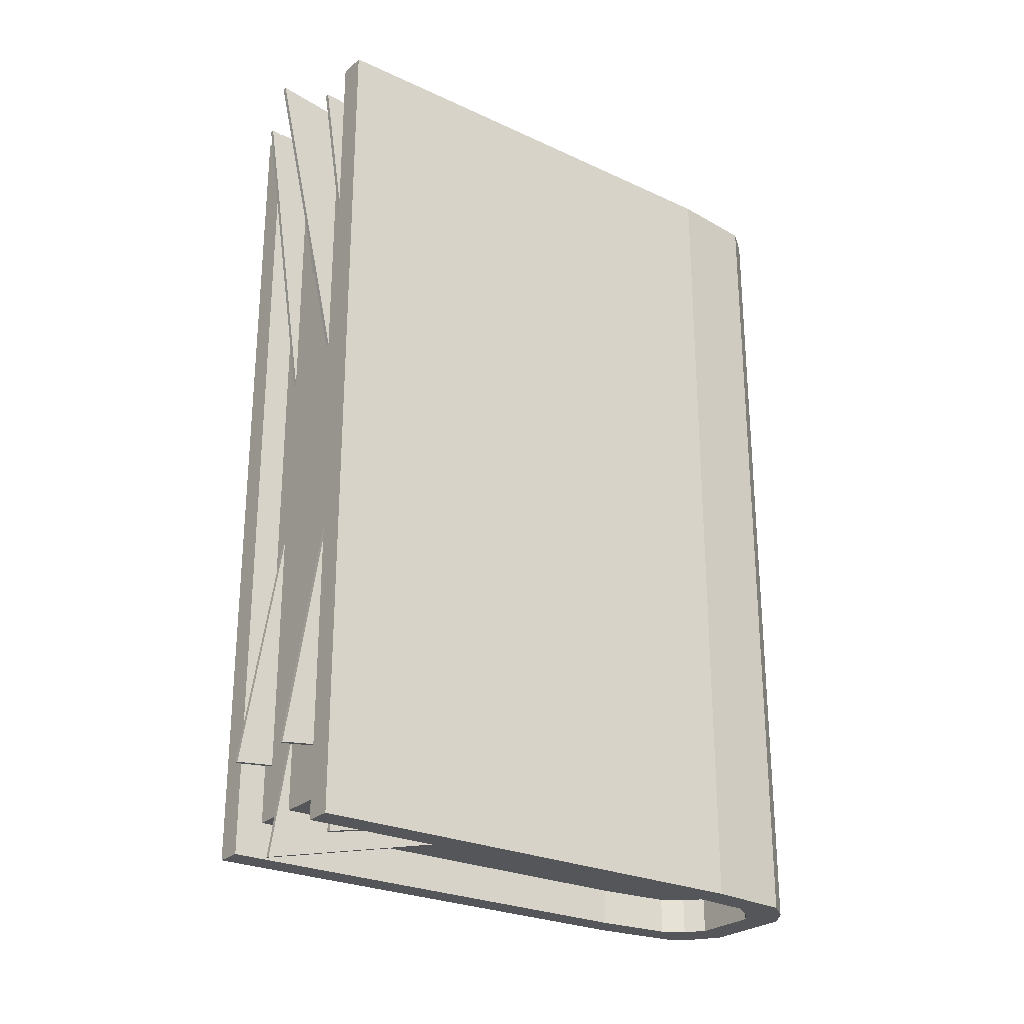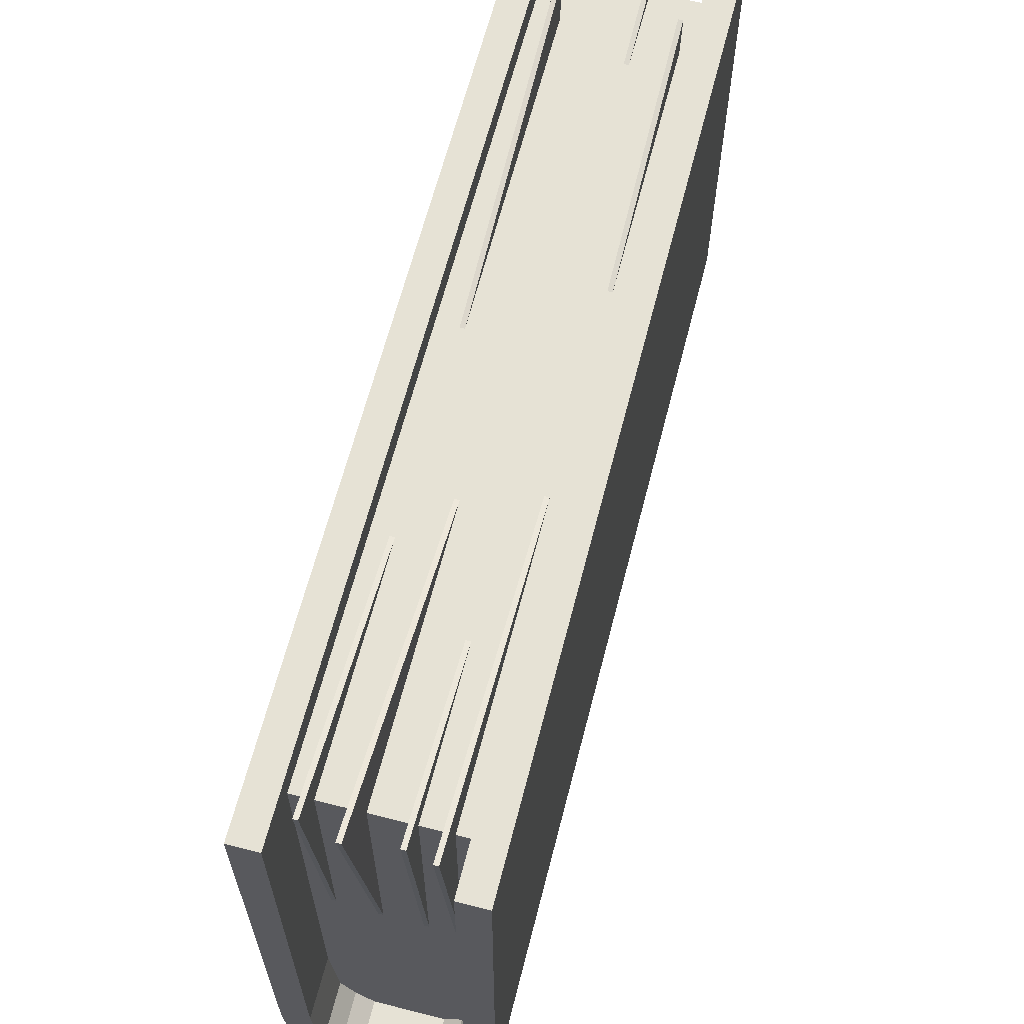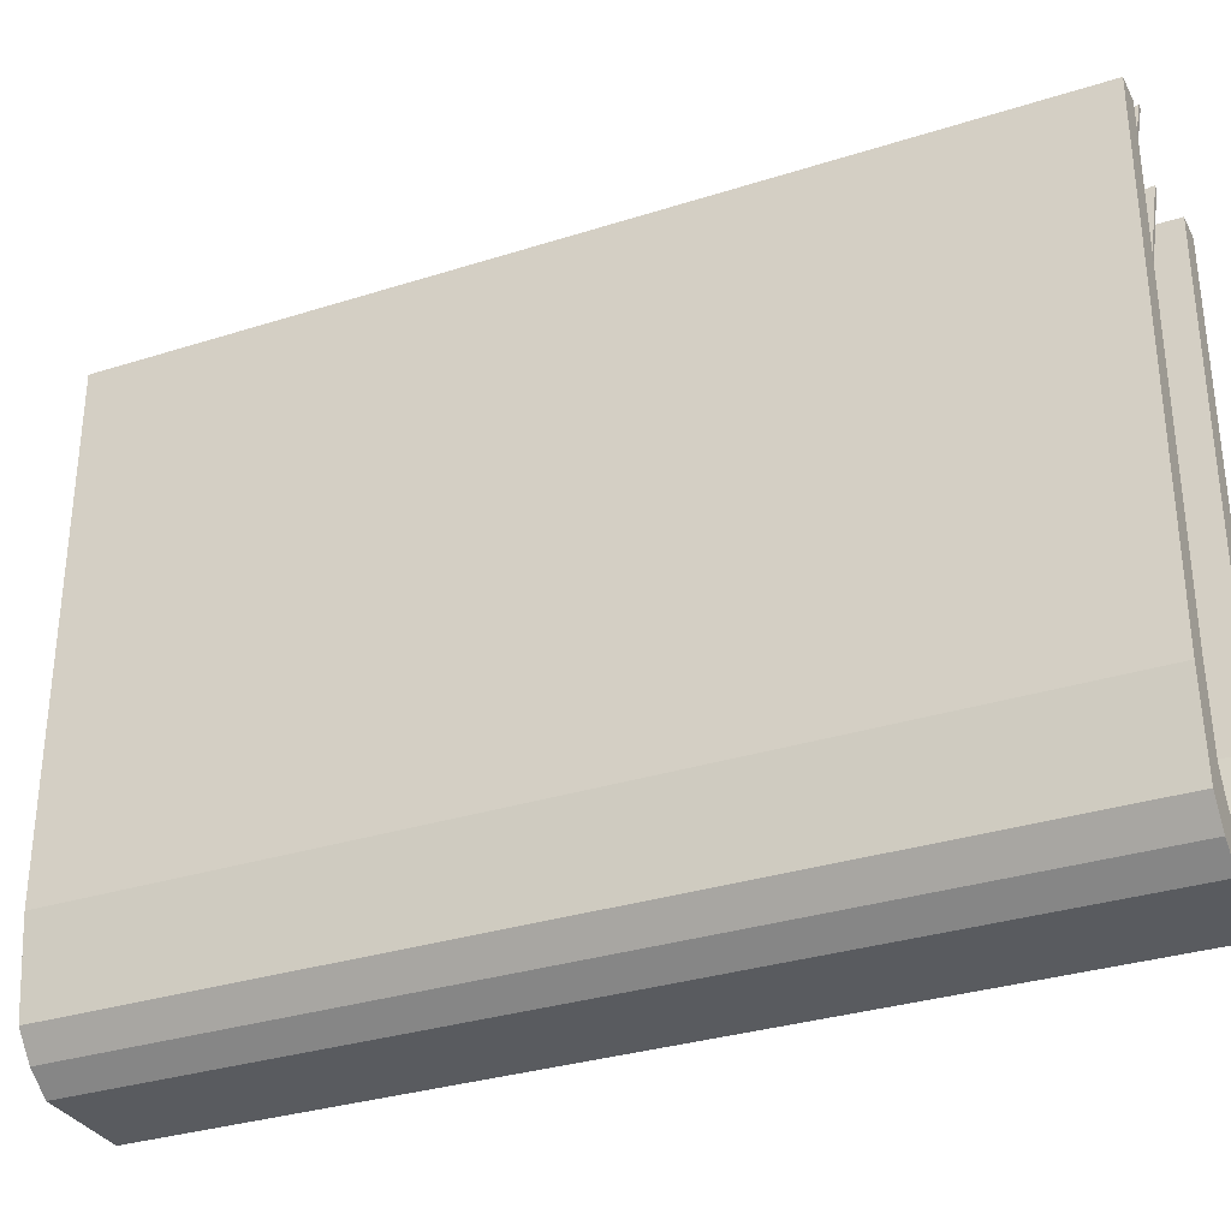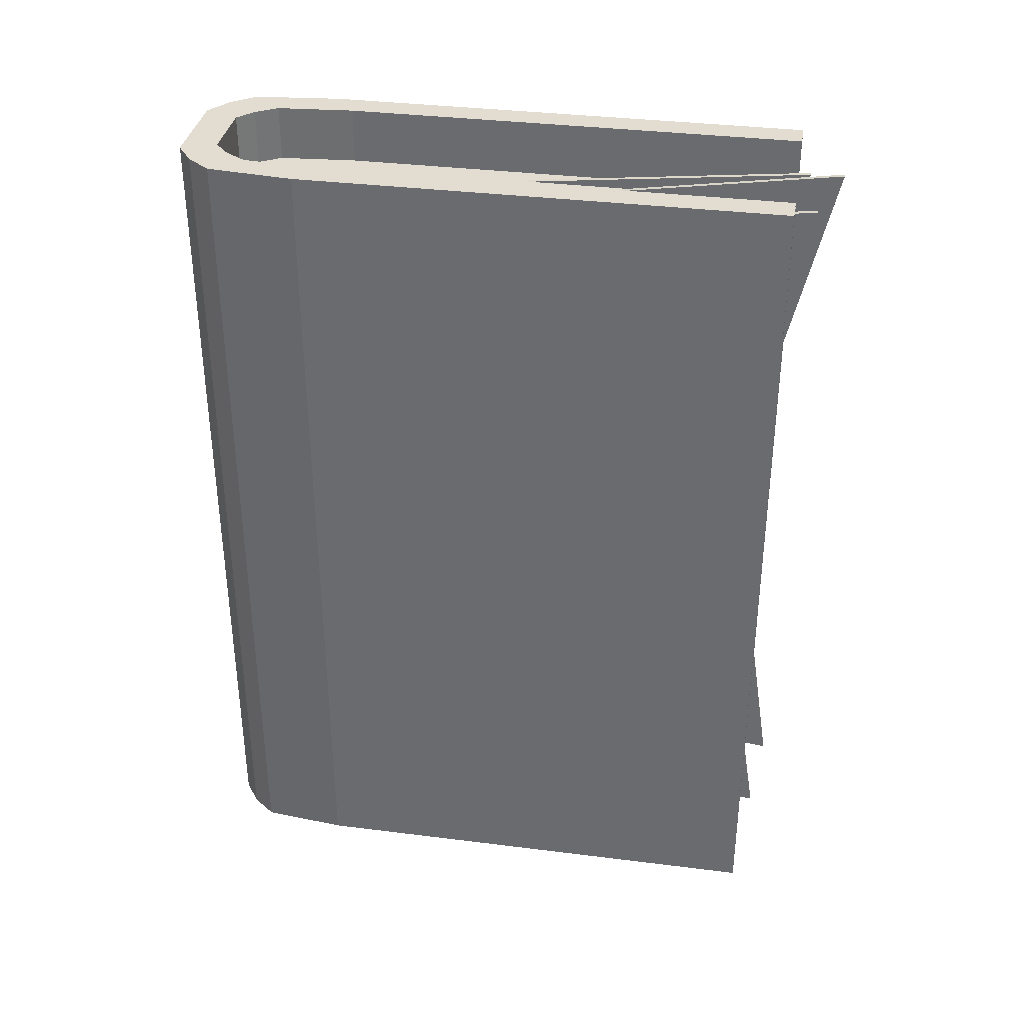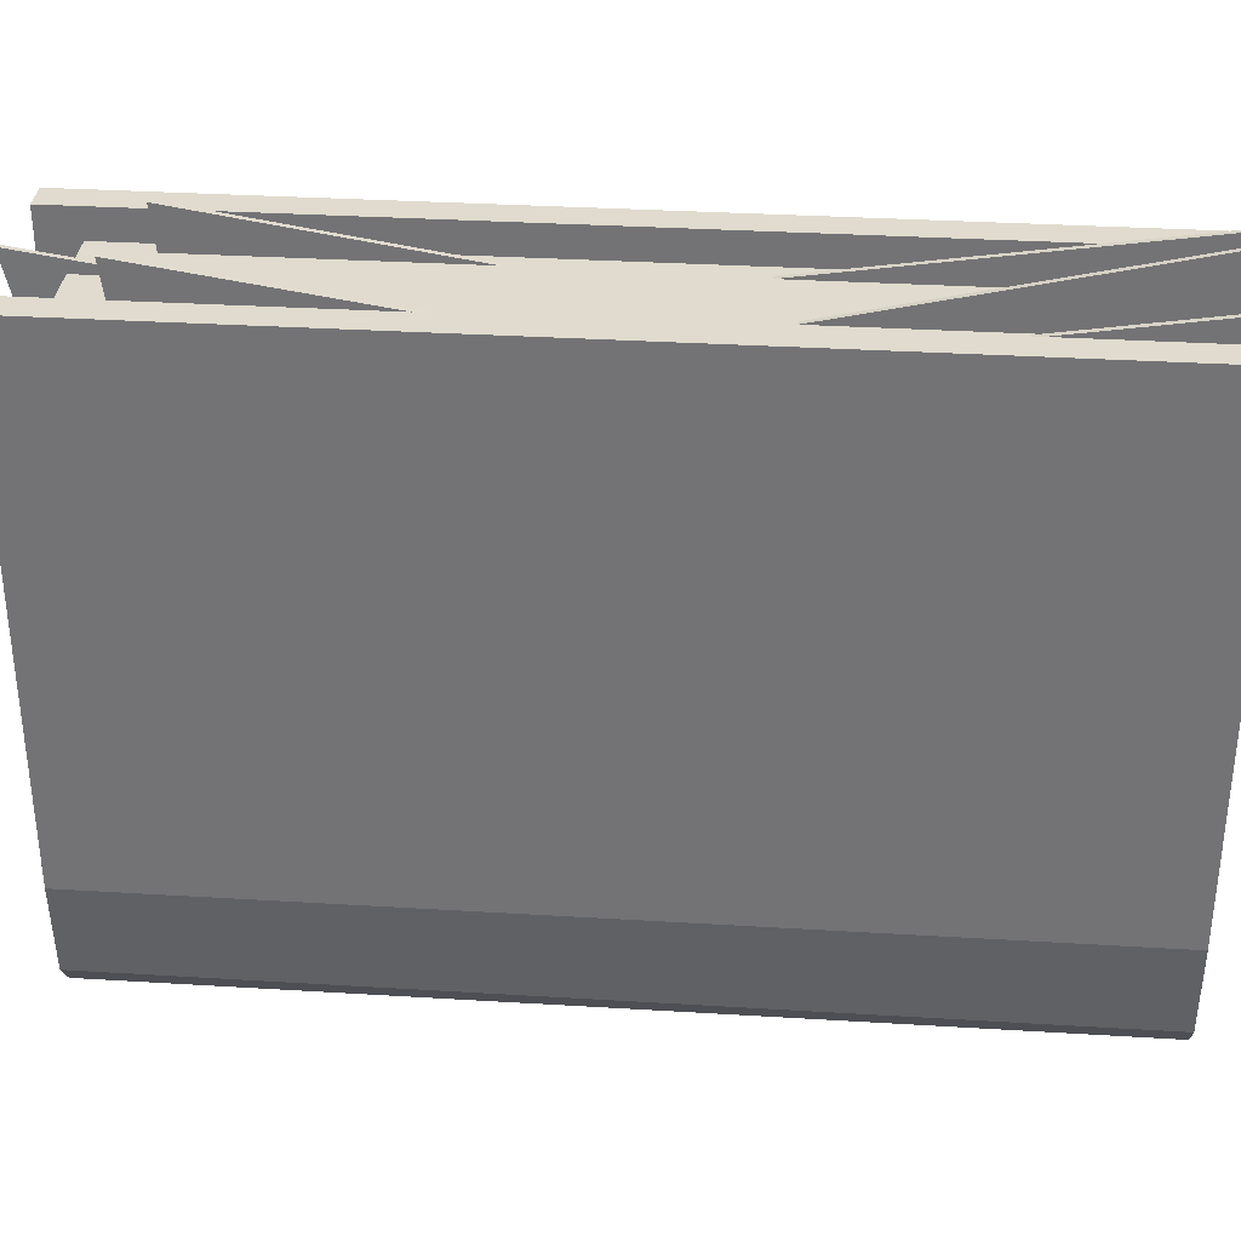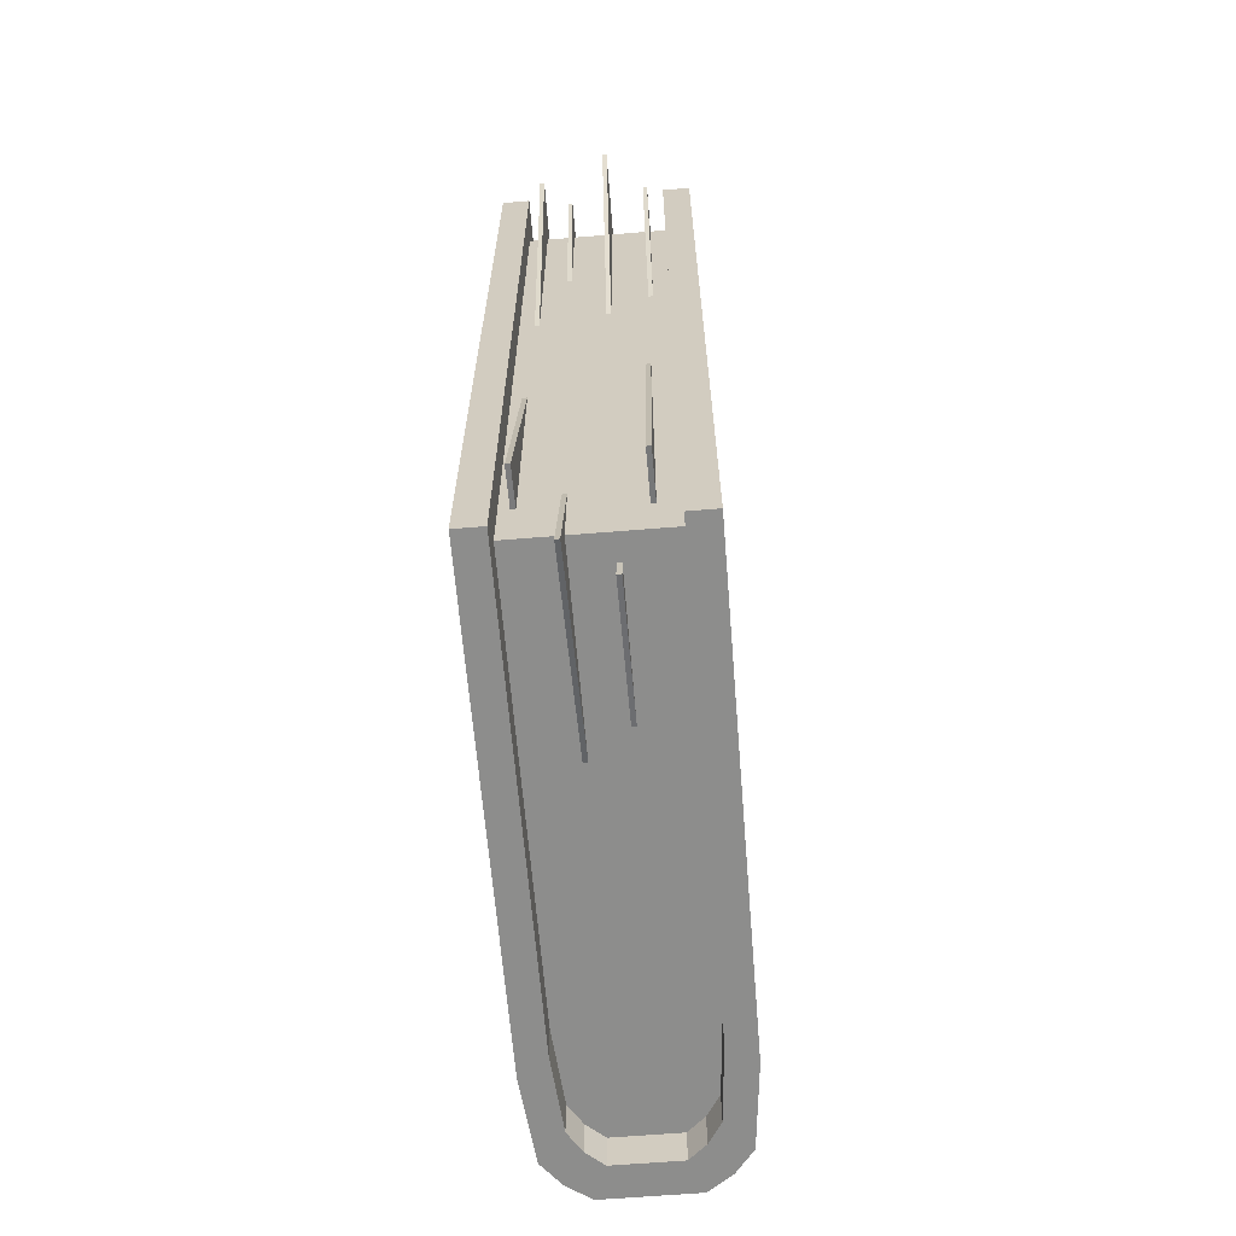
<metadata>
{"format":"obj","ext":"obj","renderer":"f3d","projection":"perspective","resolution":1024,"background":"white","views":[{"elev":-26.0,"azim":53.7,"up":"+Y"},{"elev":63.9,"azim":-165.6,"up":"+Z"},{"elev":-32.0,"azim":114.1,"up":"+Z"},{"elev":35.2,"azim":-80.5,"up":"+Y"},{"elev":33.4,"azim":94.8,"up":"+Z"},{"elev":-64.4,"azim":4.7,"up":"+Y"}]}
</metadata>
<code>
o Book1_Closed_Cube.013
v -0.08973 -0.3949 0.2714
v -0.08973 0.3949 0.2714
v 0.08973 -0.3949 0.2714
v 0.08973 0.3949 0.2714
v -0.08973 -0.3949 -0.1703
v -0.04255 -0.3949 -0.2871
v -0.08163 -0.3949 -0.2495
v -0.06442 -0.3949 -0.2715
v -0.04255 0.3949 -0.2871
v -0.08973 0.3949 -0.1703
v -0.06442 0.3949 -0.2715
v -0.08163 0.3949 -0.2495
v 0.04255 -0.3949 -0.2871
v 0.08973 -0.3949 -0.1703
v 0.06442 -0.3949 -0.2715
v 0.08163 -0.3949 -0.2495
v 0.08973 0.3949 -0.1703
v 0.04255 0.3949 -0.2871
v 0.08163 0.3949 -0.2495
v 0.06442 0.3949 -0.2715
v -0.06445 -0.3949 0.2714
v -0.06445 0.3949 0.2714
v 0.06445 0.3949 0.2714
v 0.06445 -0.3949 0.2714
v -0.04627 0.3949 -0.2417
v -0.03056 0.3949 -0.2556
v -0.03056 -0.3949 -0.2556
v -0.04627 -0.3949 -0.2417
v -0.05862 0.3949 -0.2221
v -0.05862 -0.3949 -0.2221
v -0.06445 0.3949 -0.1516
v -0.06445 -0.3949 -0.1516
v 0.05862 0.3949 -0.2221
v 0.06445 0.3949 -0.1516
v 0.06445 -0.3949 -0.1516
v 0.05862 -0.3949 -0.2221
v 0.04627 0.3949 -0.2417
v 0.04627 -0.3949 -0.2417
v 0.03056 0.3949 -0.2556
v 0.03056 -0.3949 -0.2556
v -0.08973 0.3438 -0.1703
v -0.08163 0.3438 -0.2495
v -0.06442 0.3438 -0.2715
v -0.04255 0.3438 -0.2871
v -0.06445 0.3438 0.2714
v 0.06445 0.3438 0.2714
v 0.08973 0.3438 0.2714
v -0.08973 0.3438 0.2714
v 0.08973 0.3438 -0.1703
v 0.08163 0.3438 -0.2495
v 0.06442 0.3438 -0.2715
v 0.04255 0.3438 -0.2871
v -0.03056 0.3438 -0.2556
v -0.04627 0.3438 -0.2417
v -0.05862 0.3438 -0.2221
v -0.06445 0.3438 -0.1516
v 0.06445 0.3438 -0.1516
v 0.05862 0.3438 -0.2221
v 0.04627 0.3438 -0.2417
v 0.03056 0.3438 -0.2556
v 0.08973 -0.3619 0.2714
v 0.06445 -0.3619 0.2714
v -0.04255 -0.3619 -0.2871
v 0.08973 -0.3619 -0.1703
v -0.03056 -0.3619 -0.2556
v 0.06445 -0.3619 -0.1516
v 0.04255 -0.3619 -0.2871
v -0.08163 -0.3619 -0.2495
v 0.06442 -0.3619 -0.2715
v -0.06445 -0.3619 0.2714
v -0.08973 -0.3619 0.2714
v -0.06442 -0.3619 -0.2715
v -0.08973 -0.3619 -0.1703
v 0.08163 -0.3619 -0.2495
v -0.04627 -0.3619 -0.2417
v -0.05862 -0.3619 -0.2221
v -0.06445 -0.3619 -0.1516
v 0.05862 -0.3619 -0.2221
v 0.04627 -0.3619 -0.2417
v 0.03056 -0.3619 -0.2556
v 0.08973 -0.3949 0.2465
v 0.08973 0.3949 0.2465
v 0.06445 -0.3949 0.2465
v 0.06445 0.3949 0.2465
v 0.08973 0.3438 0.2465
v 0.06445 0.3438 0.2465
v 0.06445 -0.3619 0.2465
v 0.08973 -0.3619 0.2465
v -0.08973 -0.3949 0.2465
v -0.08973 0.3949 0.2465
v -0.06445 -0.3949 0.2465
v -0.06445 0.3949 0.2465
v -0.08973 0.3438 0.2465
v -0.06445 0.3438 0.2465
v -0.06445 -0.3619 0.2465
v -0.08973 -0.3619 0.2465
v -0.04743 0.3811 0.2912
v -0.04743 0.05687 0.2419
v -0.04743 0.3314 -0.08874
v -0.04743 0.06739 -0.1159
v -0.02199 0.3703 0.2721
v -0.02199 0.05687 0.2228
v -0.02199 0.3314 -0.1078
v -0.02199 0.06739 -0.1349
v 0.01375 0.3885 0.3121
v 0.01345 0.05683 0.2353
v 0.01345 0.3314 -0.06786
v 0.01345 0.06735 -0.09499
v 0.04979 0.3711 0.2821
v 0.04979 0.05687 0.2328
v 0.04979 0.3314 -0.09782
v 0.04979 0.06739 -0.125
v 0.04171 -0.3244 0.2912
v 0.04171 -0.000194 0.2419
v 0.04171 -0.2747 -0.08874
v 0.04171 -0.01072 -0.1159
v 0.01627 -0.3856 0.2254
v 0.01627 -0.06922 0.2018
v 0.01627 -0.3159 -0.1501
v 0.01627 -0.05056 -0.1556
v -0.02097 -0.4069 0.2637
v -0.01916 -0.07003 0.2142
v -0.01916 -0.3189 -0.1103
v -0.01916 -0.05359 -0.1159
v -0.0555 -0.3144 0.2821
v -0.0555 -0.000194 0.2328
v -0.0555 -0.2747 -0.09782
v -0.0555 -0.01072 -0.125
v -0.05146 0.3811 0.2912
v -0.05146 0.05687 0.2419
v -0.05146 0.3314 -0.08874
v -0.05146 0.06739 -0.1159
v -0.02602 0.3703 0.2721
v -0.02602 0.05687 0.2228
v -0.02602 0.3314 -0.1078
v -0.02602 0.06739 -0.1349
v 0.009708 0.3885 0.3121
v 0.009408 0.05687 0.2353
v 0.009408 0.3314 -0.06784
v 0.009408 0.06739 -0.09498
v 0.04575 0.3711 0.2821
v 0.04575 0.05687 0.2328
v 0.04575 0.3314 -0.09782
v 0.04575 0.06739 -0.125
v 0.04575 -0.3244 0.2912
v 0.04575 -0.000194 0.2419
v 0.04575 -0.2747 -0.08874
v 0.04575 -0.01072 -0.1159
v 0.02031 -0.3856 0.2254
v 0.02031 -0.06922 0.2018
v 0.02031 -0.3159 -0.1501
v 0.02031 -0.05056 -0.1556
v -0.01694 -0.4071 0.2638
v -0.01512 -0.07025 0.2143
v -0.01512 -0.3192 -0.1103
v -0.01512 -0.05381 -0.1158
v -0.05146 -0.3144 0.2821
v -0.05146 -0.000194 0.2328
v -0.05146 -0.2747 -0.09782
v -0.05146 -0.01072 -0.125
f 9 52 44
f 46 84 86
f 56 92 94
f 90 41 93
f 82 47 85
f 6 72 63
f 8 68 72
f 7 73 68
f 14 74 64
f 16 69 74
f 15 67 69
f 60 26 53
f 75 27 65
f 76 28 75
f 77 30 76
f 78 35 66
f 79 36 78
f 80 38 79
f 37 19 20
f 10 29 12
f 81 35 14
f 11 26 9
f 16 38 15
f 30 5 7
f 90 31 10
f 26 18 9
f 27 8 6
f 39 20 18
f 33 17 19
f 82 23 4
f 15 40 13
f 45 2 48
f 12 25 11
f 62 3 61
f 14 36 16
f 28 7 8
f 89 21 1
f 40 6 13
f 33 57 34
f 23 47 4
f 70 48 71
f 39 59 37
f 31 55 29
f 37 58 33
f 29 54 25
f 25 53 26
f 51 18 20
f 50 20 19
f 49 19 17
f 42 10 12
f 43 12 11
f 44 11 9
f 85 61 88
f 93 73 96
f 62 86 87
f 44 67 63
f 63 13 6
f 24 87 83
f 32 95 91
f 96 5 89
f 88 3 81
f 40 65 27
f 21 71 1
f 46 61 47
f 69 52 51
f 74 51 50
f 64 50 49
f 68 41 42
f 72 42 43
f 63 43 44
f 64 81 14
f 83 66 35
f 49 88 64
f 34 82 17
f 24 81 3
f 17 85 49
f 86 34 57
f 71 89 1
f 91 70 21
f 95 45 70
f 48 96 71
f 32 89 5
f 22 90 2
f 2 93 48
f 94 22 45
f 9 18 52
f 46 23 84
f 56 31 92
f 90 10 41
f 82 4 47
f 6 8 72
f 8 7 68
f 7 5 73
f 14 16 74
f 16 15 69
f 15 13 67
f 60 39 26
f 75 28 27
f 76 30 28
f 77 32 30
f 78 36 35
f 79 38 36
f 80 40 38
f 37 33 19
f 10 31 29
f 81 83 35
f 11 25 26
f 16 36 38
f 30 32 5
f 90 92 31
f 26 39 18
f 27 28 8
f 39 37 20
f 33 34 17
f 82 84 23
f 15 38 40
f 45 22 2
f 12 29 25
f 62 24 3
f 14 35 36
f 28 30 7
f 89 91 21
f 40 27 6
f 33 58 57
f 23 46 47
f 70 45 48
f 39 60 59
f 31 56 55
f 37 59 58
f 29 55 54
f 25 54 53
f 51 52 18
f 50 51 20
f 49 50 19
f 42 41 10
f 43 42 12
f 44 43 11
f 85 47 61
f 93 41 73
f 62 46 86
f 44 52 67
f 63 67 13
f 24 62 87
f 32 77 95
f 96 73 5
f 88 61 3
f 40 80 65
f 21 70 71
f 46 62 61
f 69 67 52
f 74 69 51
f 64 74 50
f 68 73 41
f 72 68 42
f 63 72 43
f 64 88 81
f 83 87 66
f 49 85 88
f 34 84 82
f 24 83 81
f 17 82 85
f 86 84 34
f 71 96 89
f 91 95 70
f 95 94 45
f 48 93 96
f 32 91 89
f 22 92 90
f 2 90 93
f 94 92 22
f 87 94 95
f 66 87 77
f 59 60 54
f 98 99 97
f 102 103 101
f 106 107 105
f 110 111 109
f 114 115 113
f 118 119 117
f 122 123 121
f 126 127 125
f 131 130 129
f 135 134 133
f 139 138 137
f 143 142 141
f 147 146 145
f 151 150 149
f 155 154 153
f 159 158 157
f 99 129 97
f 97 130 98
f 100 130 132
f 100 131 99
f 103 133 101
f 101 134 102
f 102 136 104
f 104 135 103
f 105 139 137
f 105 138 106
f 106 140 108
f 107 140 139
f 111 141 109
f 109 142 110
f 110 144 112
f 111 144 143
f 115 145 113
f 113 146 114
f 114 148 116
f 116 147 115
f 119 149 117
f 117 150 118
f 118 152 120
f 120 151 119
f 121 155 153
f 121 154 122
f 122 156 124
f 123 156 155
f 127 157 125
f 125 158 126
f 126 160 128
f 128 159 127
f 87 86 94
f 87 95 77
f 77 76 78
f 76 75 78
f 75 65 80
f 80 79 75
f 79 78 75
f 78 66 77
f 60 53 54
f 54 55 58
f 55 56 58
f 56 94 86
f 86 57 56
f 57 58 56
f 58 59 54
f 98 100 99
f 102 104 103
f 106 108 107
f 110 112 111
f 114 116 115
f 118 120 119
f 122 124 123
f 126 128 127
f 131 132 130
f 135 136 134
f 139 140 138
f 143 144 142
f 147 148 146
f 151 152 150
f 155 156 154
f 159 160 158
f 99 131 129
f 97 129 130
f 100 98 130
f 100 132 131
f 103 135 133
f 101 133 134
f 102 134 136
f 104 136 135
f 105 107 139
f 105 137 138
f 106 138 140
f 107 108 140
f 111 143 141
f 109 141 142
f 110 142 144
f 111 112 144
f 115 147 145
f 113 145 146
f 114 146 148
f 116 148 147
f 119 151 149
f 117 149 150
f 118 150 152
f 120 152 151
f 121 123 155
f 121 153 154
f 122 154 156
f 123 124 156
f 127 159 157
f 125 157 158
f 126 158 160
f 128 160 159

</code>
